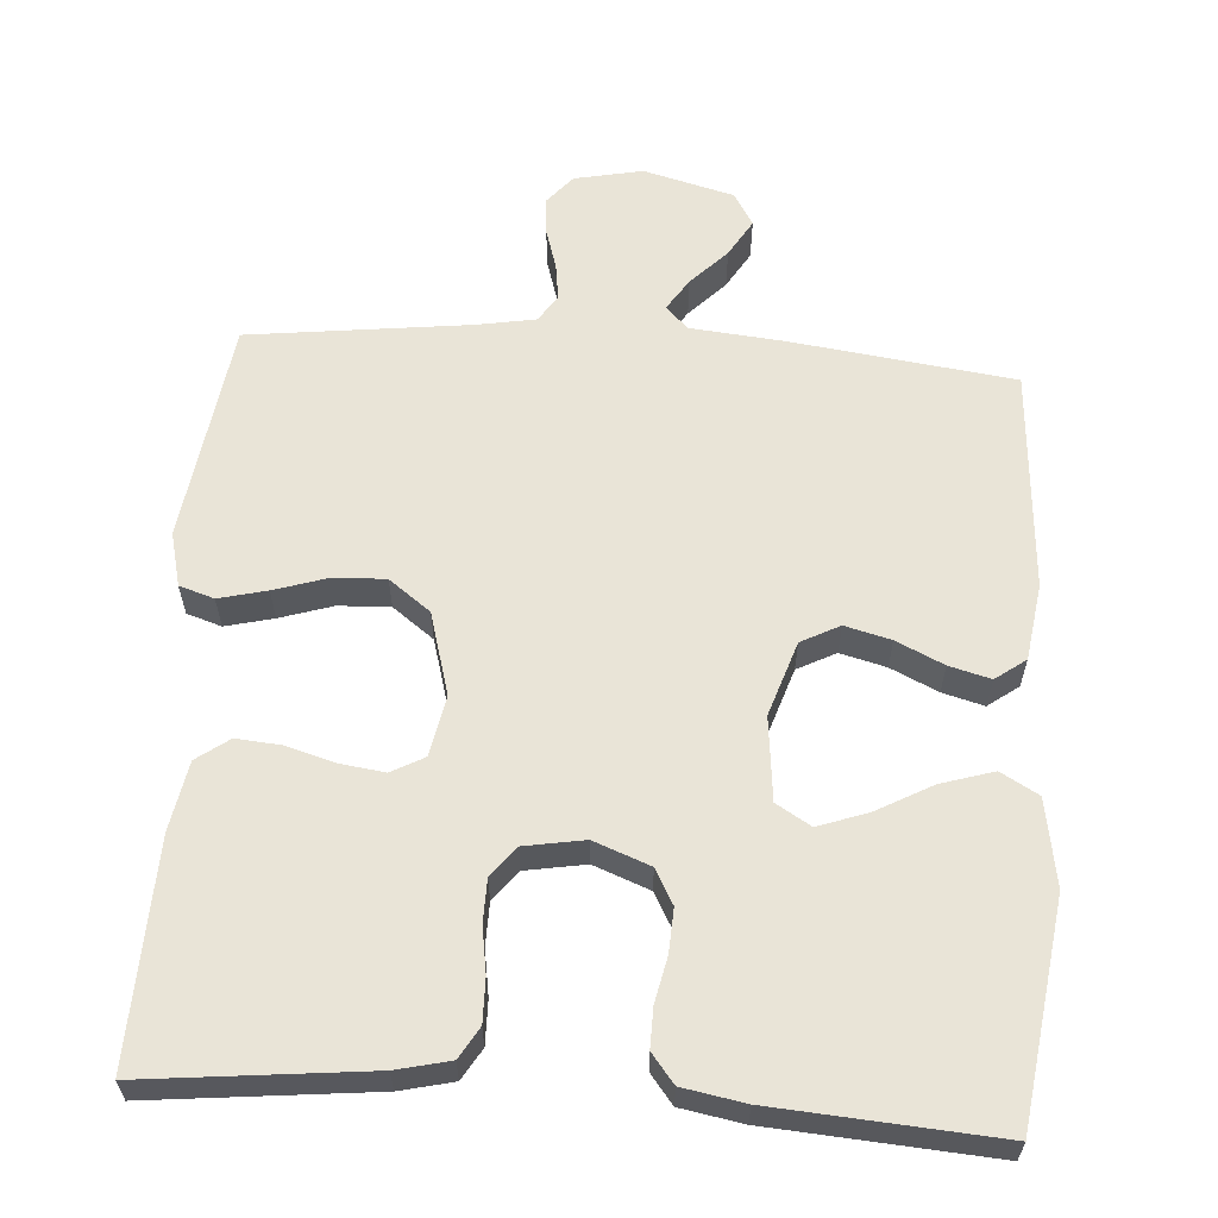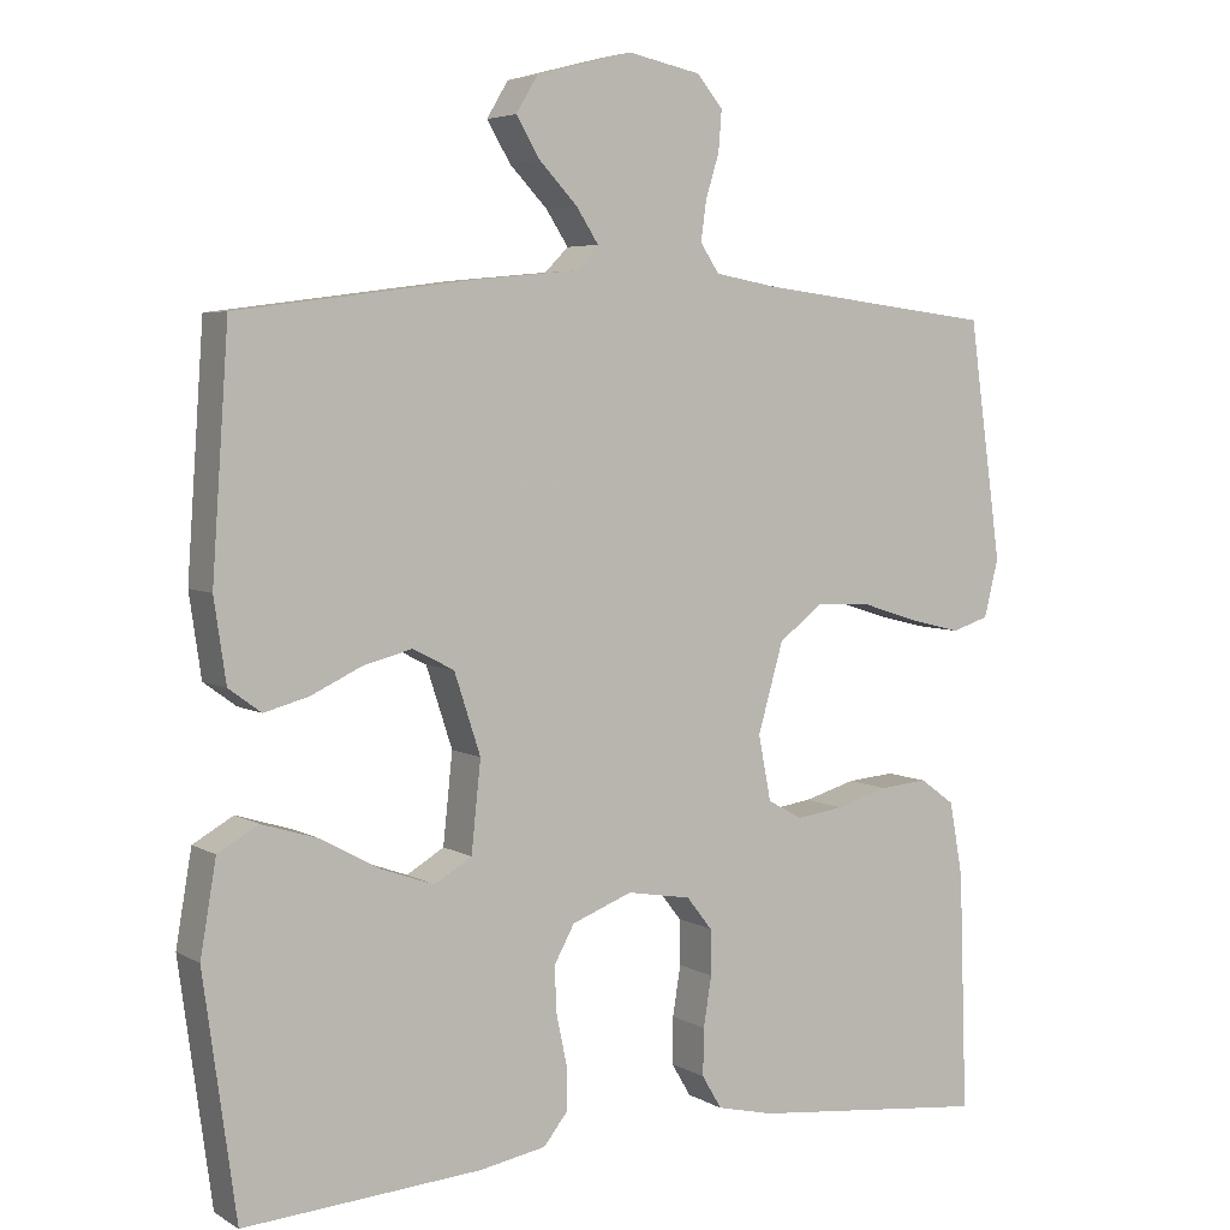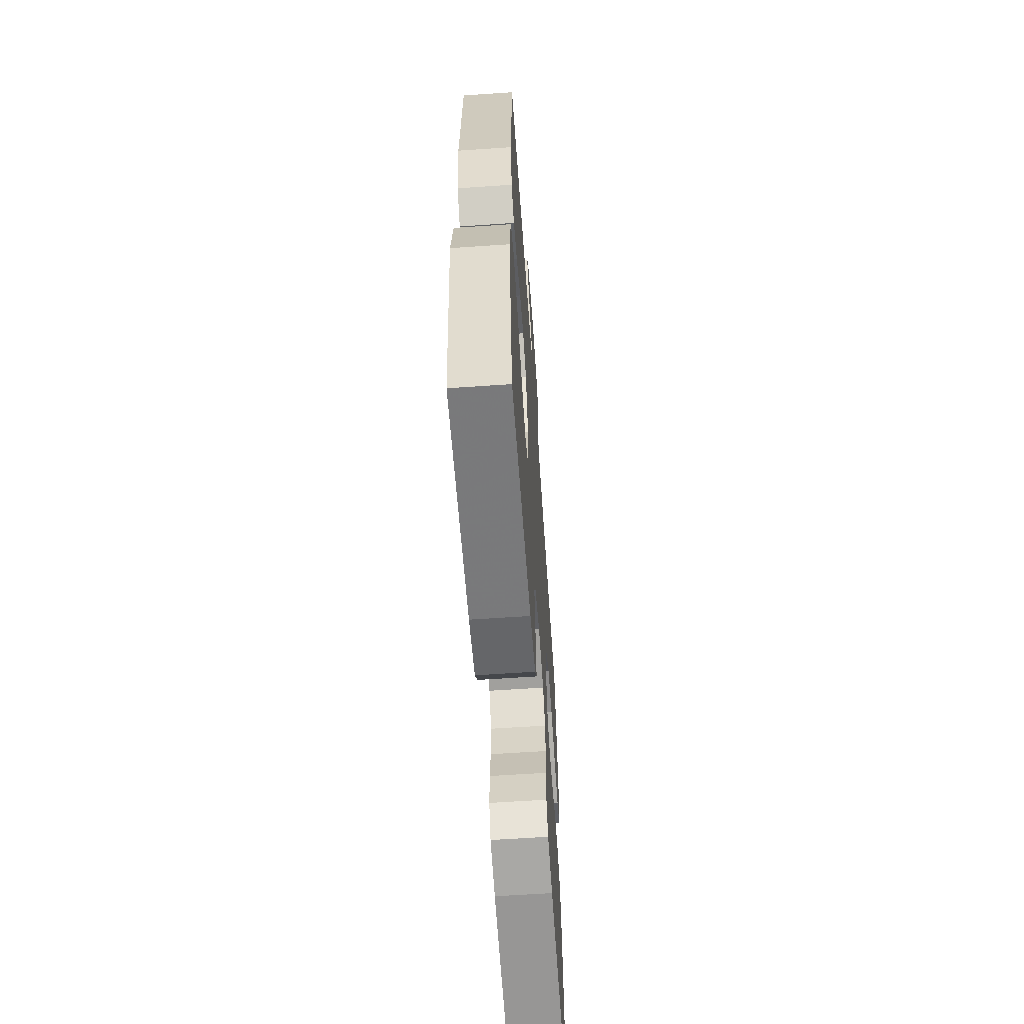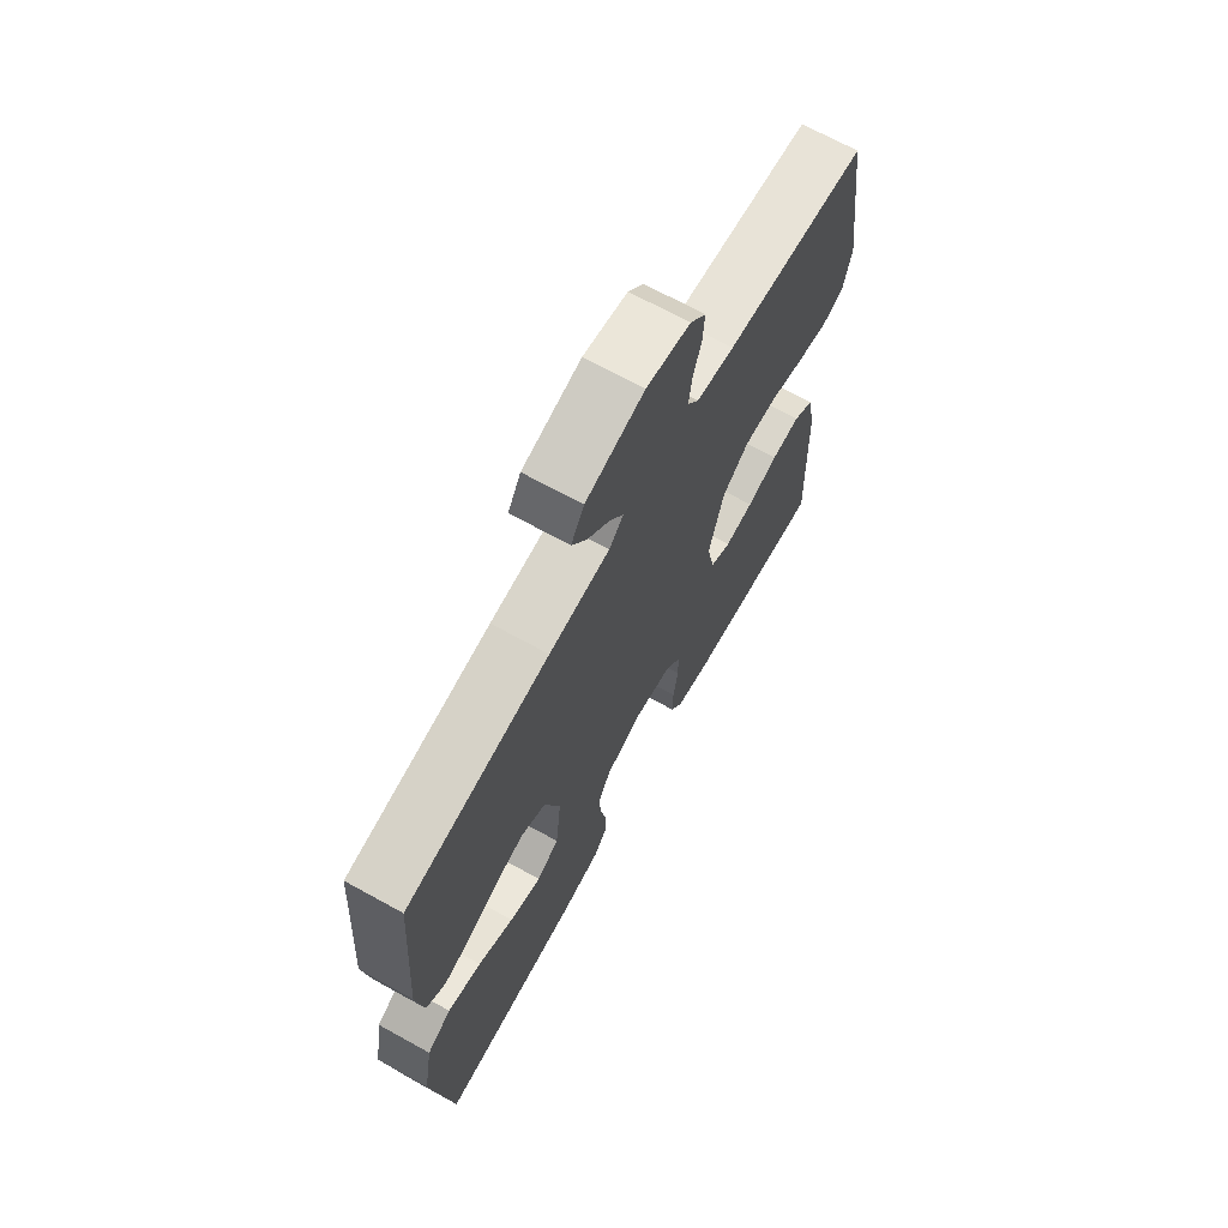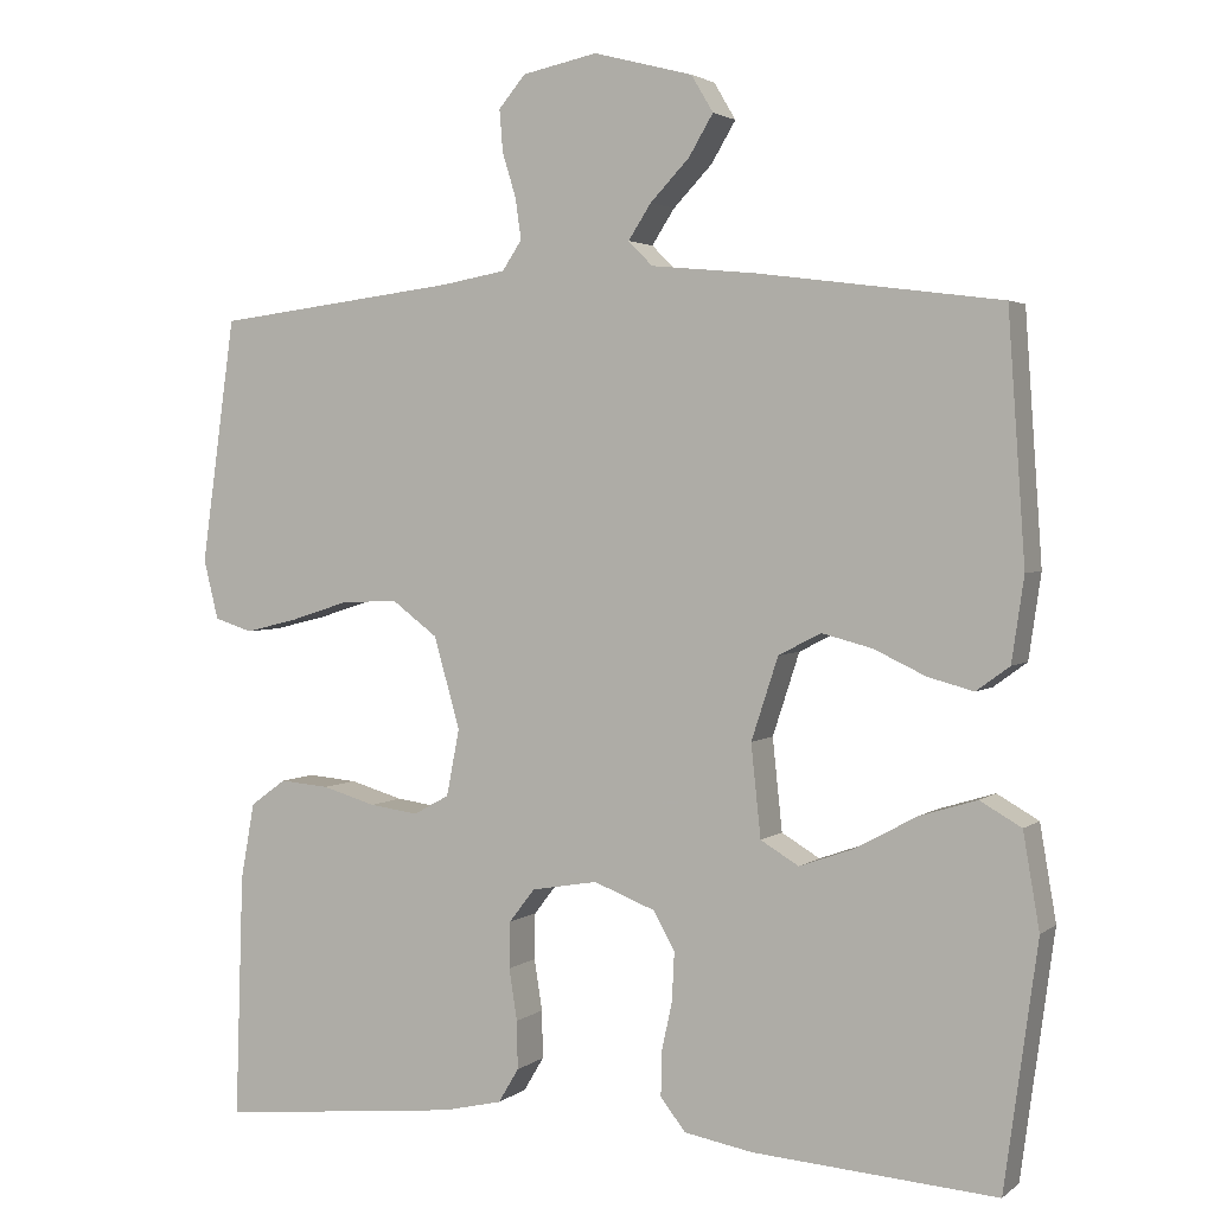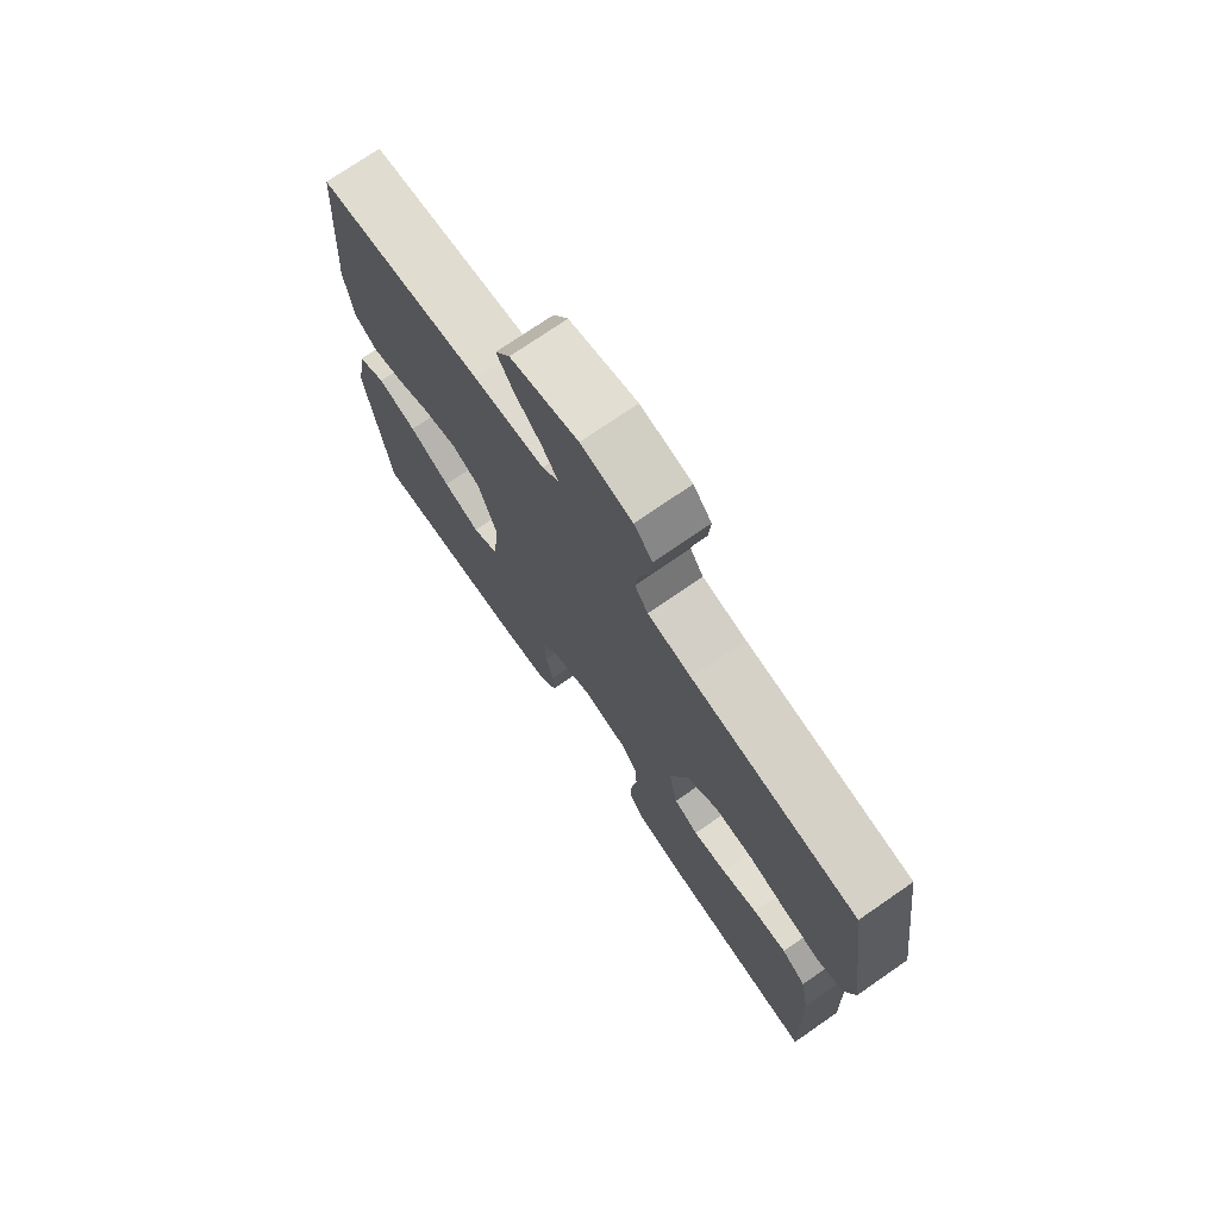
<metadata>
{"format":"obj","ext":"obj","renderer":"f3d","projection":"perspective","resolution":1024,"background":"white","views":[{"elev":60.8,"azim":-176.0,"up":"+Y"},{"elev":5.0,"azim":-30.7,"up":"+Z"},{"elev":-61.9,"azim":-86.0,"up":"+Z"},{"elev":69.1,"azim":-61.1,"up":"+Z"},{"elev":2.8,"azim":-155.7,"up":"+Z"},{"elev":74.0,"azim":55.4,"up":"+Z"}]}
</metadata>
<code>
v -0.5 0.07 -0.5
v -0.541 0.07 -0.2
v -0.521 0.07 -0.083
v -0.47 0.07 -0.054
v -0.399 0.07 -0.076
v -0.324 0.07 -0.117
v -0.257 0.07 -0.141
v -0.21 0.07 -0.113
v -0.198 0.07 0
v -0.231 0.07 0.101
v -0.283 0.07 0.128
v -0.345 0.07 0.112
v -0.409 0.07 0.082
v -0.465 0.07 0.067
v -0.506 0.07 0.097
v -0.521 0.07 0.2
v -0.5 0.07 0.5
v -0.2 0.07 0.539
v -0.073 0.07 0.551
v -0.043 0.07 0.581
v -0.071 0.07 0.624
v -0.119 0.07 0.674
v -0.149 0.07 0.724
v -0.122 0.07 0.769
v 0 0.07 0.801
v 0.092 0.07 0.782
v 0.125 0.07 0.743
v 0.121 0.07 0.692
v 0.104 0.07 0.637
v 0.097 0.07 0.587
v 0.121 0.07 0.551
v 0.2 0.07 0.537
v 0.5 0.07 0.5
v 0.542 0.07 0.2
v 0.524 0.07 0.127
v 0.477 0.07 0.112
v 0.412 0.07 0.128
v 0.34 0.07 0.151
v 0.27 0.07 0.154
v 0.214 0.07 0.112
v 0.182 0.07 0
v 0.198 0.07 -0.082
v 0.242 0.07 -0.106
v 0.302 0.07 -0.098
v 0.368 0.07 -0.079
v 0.429 0.07 -0.074
v 0.473 0.07 -0.106
v 0.49 0.07 -0.2
v 0.5 0.07 -0.5
v 0.2 0.07 -0.468
v 0.128 0.07 -0.451
v 0.103 0.07 -0.409
v 0.104 0.07 -0.35
v 0.114 0.07 -0.287
v 0.113 0.07 -0.23
v 0.081 0.07 -0.189
v 0 0.07 -0.175
v -0.076 0.07 -0.204
v -0.102 0.07 -0.251
v -0.099 0.07 -0.31
v -0.086 0.07 -0.371
v -0.085 0.07 -0.425
v -0.116 0.07 -0.464
v -0.2 0.07 -0.479
v -0.5 0 -0.5
v -0.541 0 -0.2
v -0.521 0 -0.083
v -0.47 0 -0.054
v -0.399 0 -0.076
v -0.324 0 -0.117
v -0.257 0 -0.141
v -0.21 0 -0.113
v -0.198 0 0
v -0.231 0 0.101
v -0.283 0 0.128
v -0.345 0 0.112
v -0.409 0 0.082
v -0.465 0 0.067
v -0.506 0 0.097
v -0.521 0 0.2
v -0.5 0 0.5
v -0.2 0 0.539
v -0.073 0 0.551
v -0.043 0 0.581
v -0.071 0 0.624
v -0.119 0 0.674
v -0.149 0 0.724
v -0.122 0 0.769
v 0 0 0.801
v 0.092 0 0.782
v 0.125 0 0.743
v 0.121 0 0.692
v 0.104 0 0.637
v 0.097 0 0.587
v 0.121 0 0.551
v 0.2 0 0.537
v 0.5 0 0.5
v 0.542 0 0.2
v 0.524 0 0.127
v 0.477 0 0.112
v 0.412 0 0.128
v 0.34 0 0.151
v 0.27 0 0.154
v 0.214 0 0.112
v 0.182 0 0
v 0.198 0 -0.082
v 0.242 0 -0.106
v 0.302 0 -0.098
v 0.368 0 -0.079
v 0.429 0 -0.074
v 0.473 0 -0.106
v 0.49 0 -0.2
v 0.5 0 -0.5
v 0.2 0 -0.468
v 0.128 0 -0.451
v 0.103 0 -0.409
v 0.104 0 -0.35
v 0.114 0 -0.287
v 0.113 0 -0.23
v 0.081 0 -0.189
v 0 0 -0.175
v -0.076 0 -0.204
v -0.102 0 -0.251
v -0.099 0 -0.31
v -0.086 0 -0.371
v -0.085 0 -0.425
v -0.116 0 -0.464
v -0.2 0 -0.479
f 4 5 6
f 3 4 6
f 2 3 6
f 1 2 6
f 64 1 6
f 63 64 6
f 62 63 6
f 61 62 6
f 60 61 6
f 59 60 6 7
f 58 59 7 8
f 57 58 8 9
f 56 57 9 10
f 52 53 54
f 51 52 54
f 50 51 54
f 49 50 54
f 48 49 54
f 47 48 54
f 46 47 54
f 45 46 54
f 44 45 54
f 43 44 54 55
f 42 43 55 56
f 36 37 38
f 35 36 38
f 34 35 38
f 33 34 38
f 32 33 38
f 31 32 38 39
f 30 31 39 40
f 27 28 29
f 26 27 29
f 25 26 29
f 24 25 29
f 23 24 29
f 22 23 29
f 21 22 29
f 20 21 29 30
f 30 40 41
f 20 30 41
f 19 20 41
f 17 18 19
f 16 17 19
f 15 16 19
f 14 15 19
f 13 14 19
f 12 13 19
f 42 56 10
f 41 42 10
f 19 41 10
f 19 10 11
f 11 12 19
f 70 69 68
f 70 68 67
f 70 67 66
f 70 66 65
f 70 65 128
f 70 128 127
f 70 127 126
f 70 126 125
f 70 125 124
f 71 70 124 123
f 72 71 123 122
f 73 72 122 121
f 74 73 121 120
f 118 117 116
f 118 116 115
f 118 115 114
f 118 114 113
f 118 113 112
f 118 112 111
f 118 111 110
f 118 110 109
f 118 109 108
f 119 118 108 107
f 120 119 107 106
f 102 101 100
f 102 100 99
f 102 99 98
f 102 98 97
f 102 97 96
f 103 102 96 95
f 104 103 95 94
f 93 92 91
f 93 91 90
f 93 90 89
f 93 89 88
f 93 88 87
f 93 87 86
f 93 86 85
f 94 93 85 84
f 105 104 94
f 105 94 84
f 105 84 83
f 83 82 81
f 83 81 80
f 83 80 79
f 83 79 78
f 83 78 77
f 83 77 76
f 74 120 106
f 74 106 105
f 74 105 83
f 75 74 83
f 83 76 75
f 1 65 66 2
f 2 66 67 3
f 3 67 68 4
f 4 68 69 5
f 5 69 70 6
f 6 70 71 7
f 7 71 72 8
f 8 72 73 9
f 9 73 74 10
f 10 74 75 11
f 11 75 76 12
f 12 76 77 13
f 13 77 78 14
f 14 78 79 15
f 15 79 80 16
f 16 80 81 17
f 17 81 82 18
f 18 82 83 19
f 19 83 84 20
f 20 84 85 21
f 21 85 86 22
f 22 86 87 23
f 23 87 88 24
f 24 88 89 25
f 25 89 90 26
f 26 90 91 27
f 27 91 92 28
f 28 92 93 29
f 29 93 94 30
f 30 94 95 31
f 31 95 96 32
f 32 96 97 33
f 33 97 98 34
f 34 98 99 35
f 35 99 100 36
f 36 100 101 37
f 37 101 102 38
f 38 102 103 39
f 39 103 104 40
f 40 104 105 41
f 41 105 106 42
f 42 106 107 43
f 43 107 108 44
f 44 108 109 45
f 45 109 110 46
f 46 110 111 47
f 47 111 112 48
f 48 112 113 49
f 49 113 114 50
f 50 114 115 51
f 51 115 116 52
f 52 116 117 53
f 53 117 118 54
f 54 118 119 55
f 55 119 120 56
f 56 120 121 57
f 57 121 122 58
f 58 122 123 59
f 59 123 124 60
f 60 124 125 61
f 61 125 126 62
f 62 126 127 63
f 63 127 128 64
f 64 128 65 1

</code>
